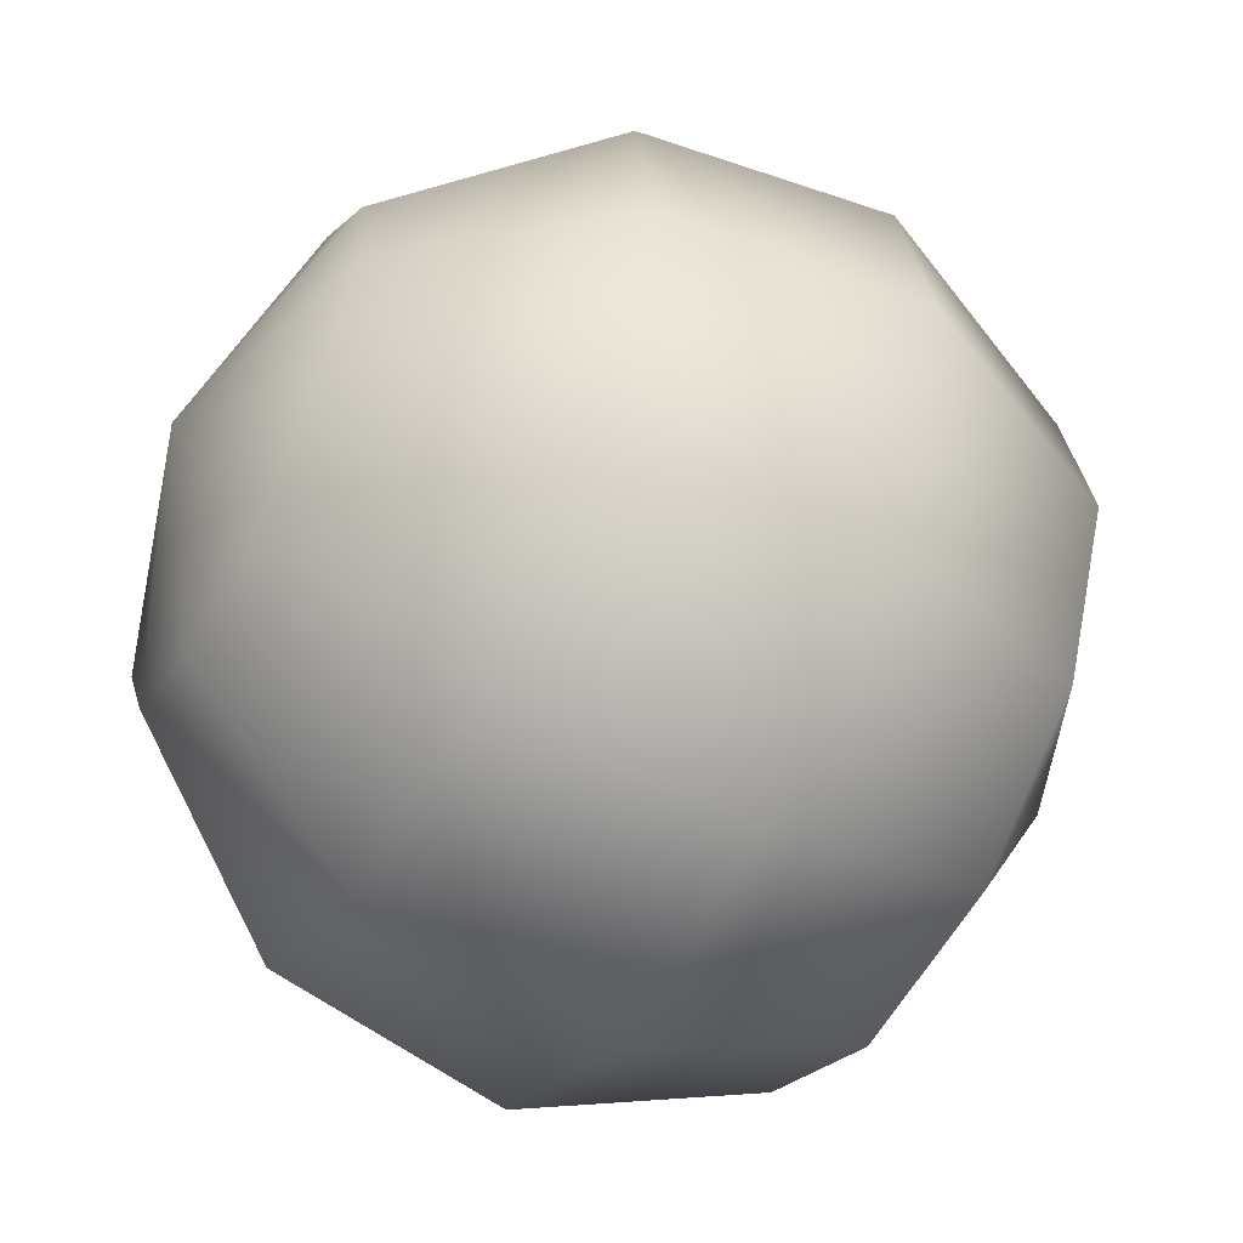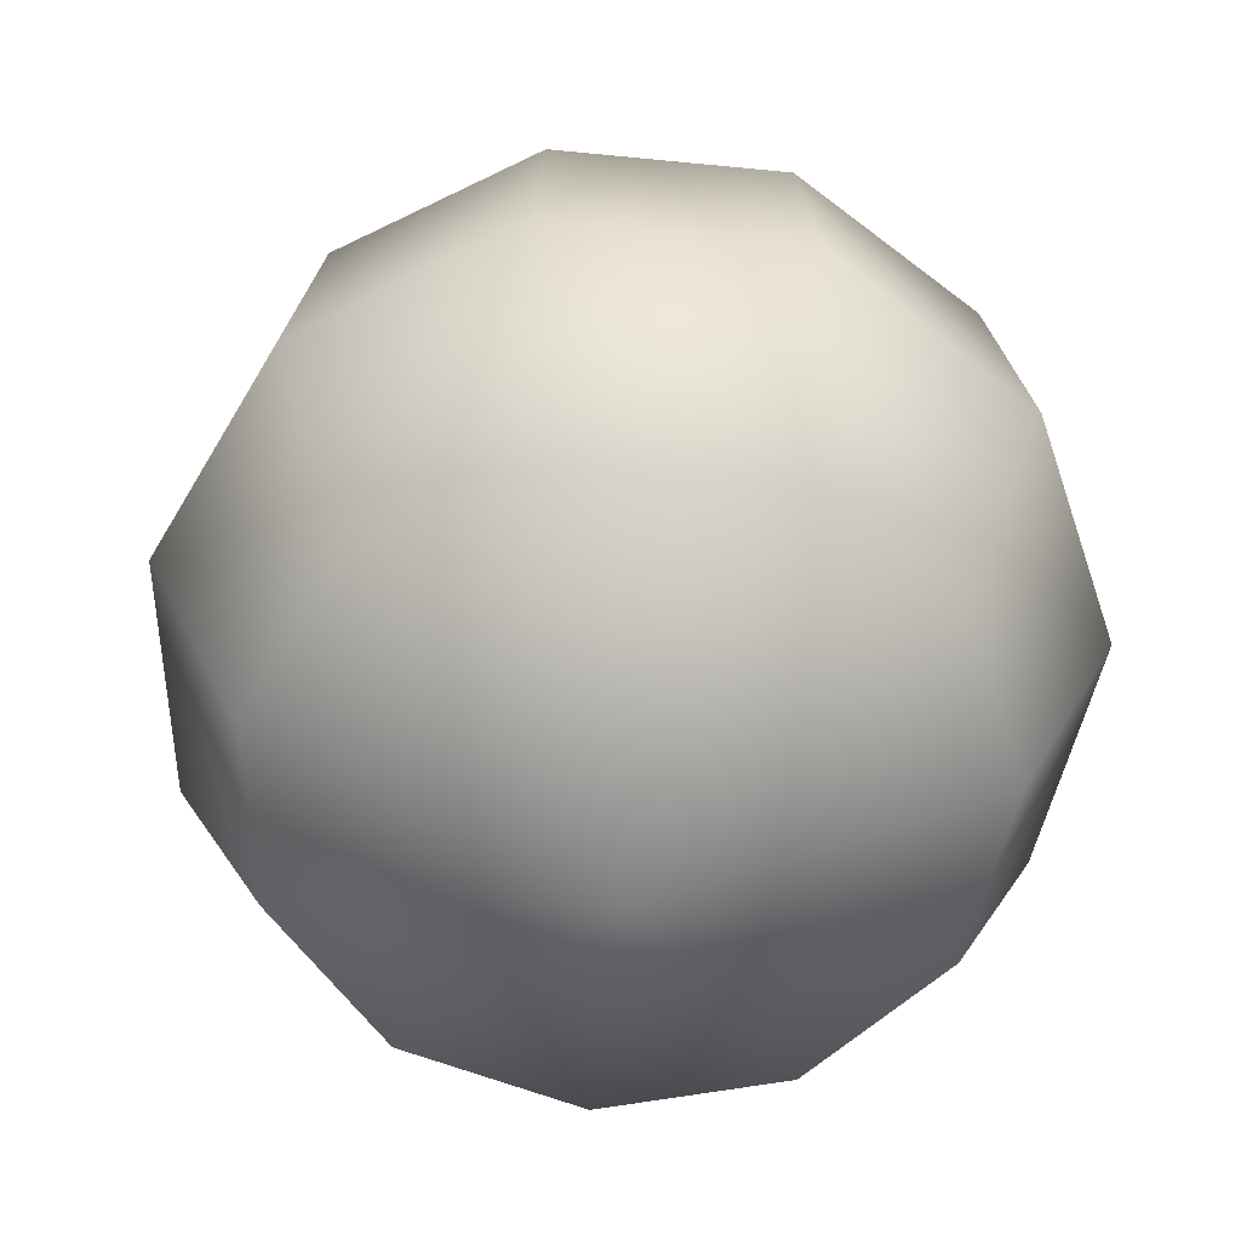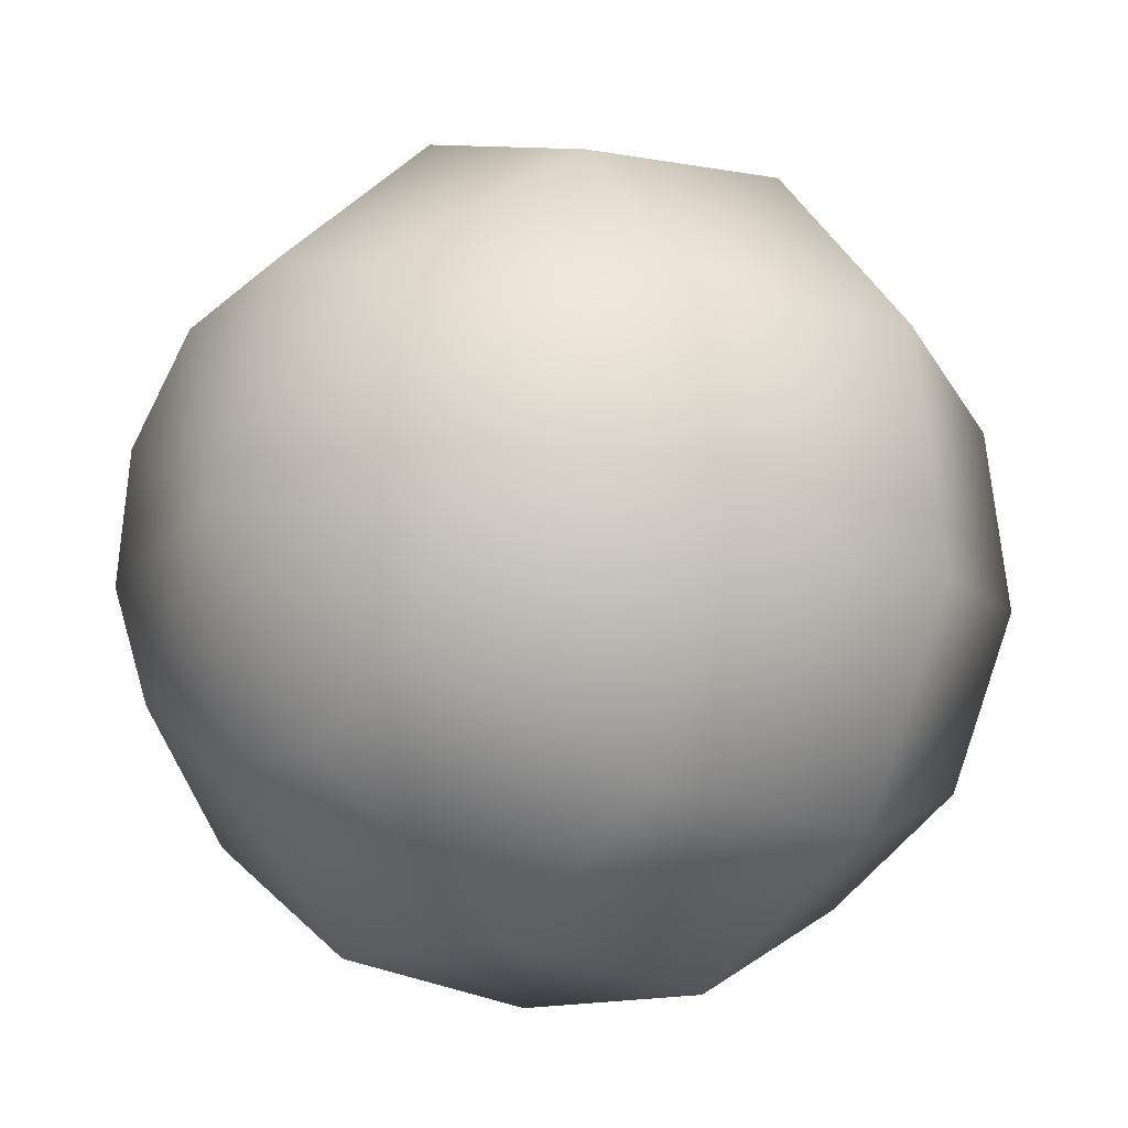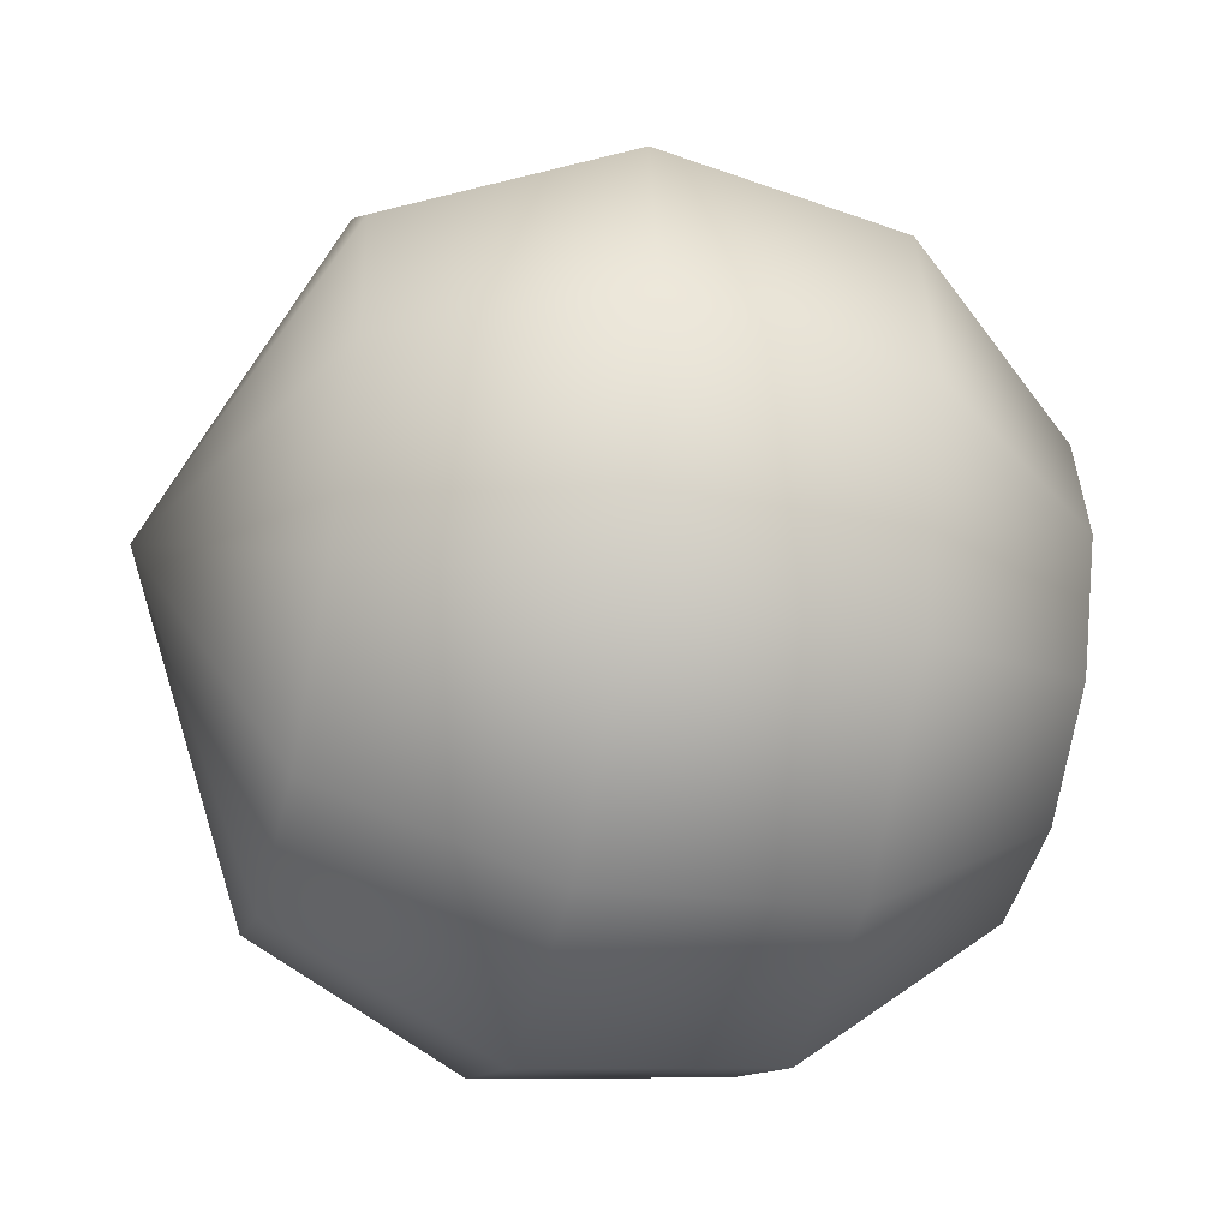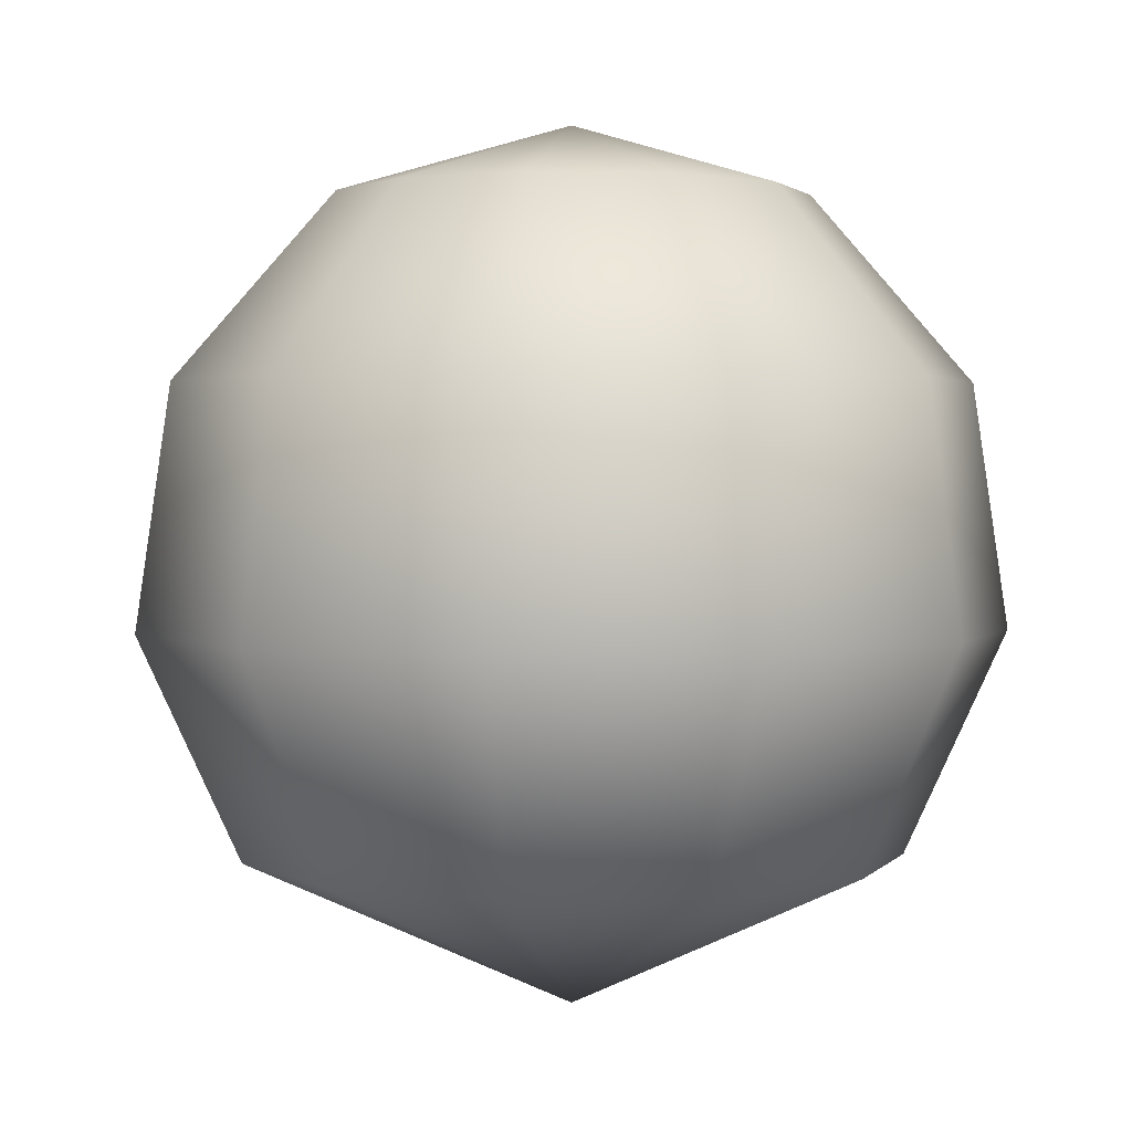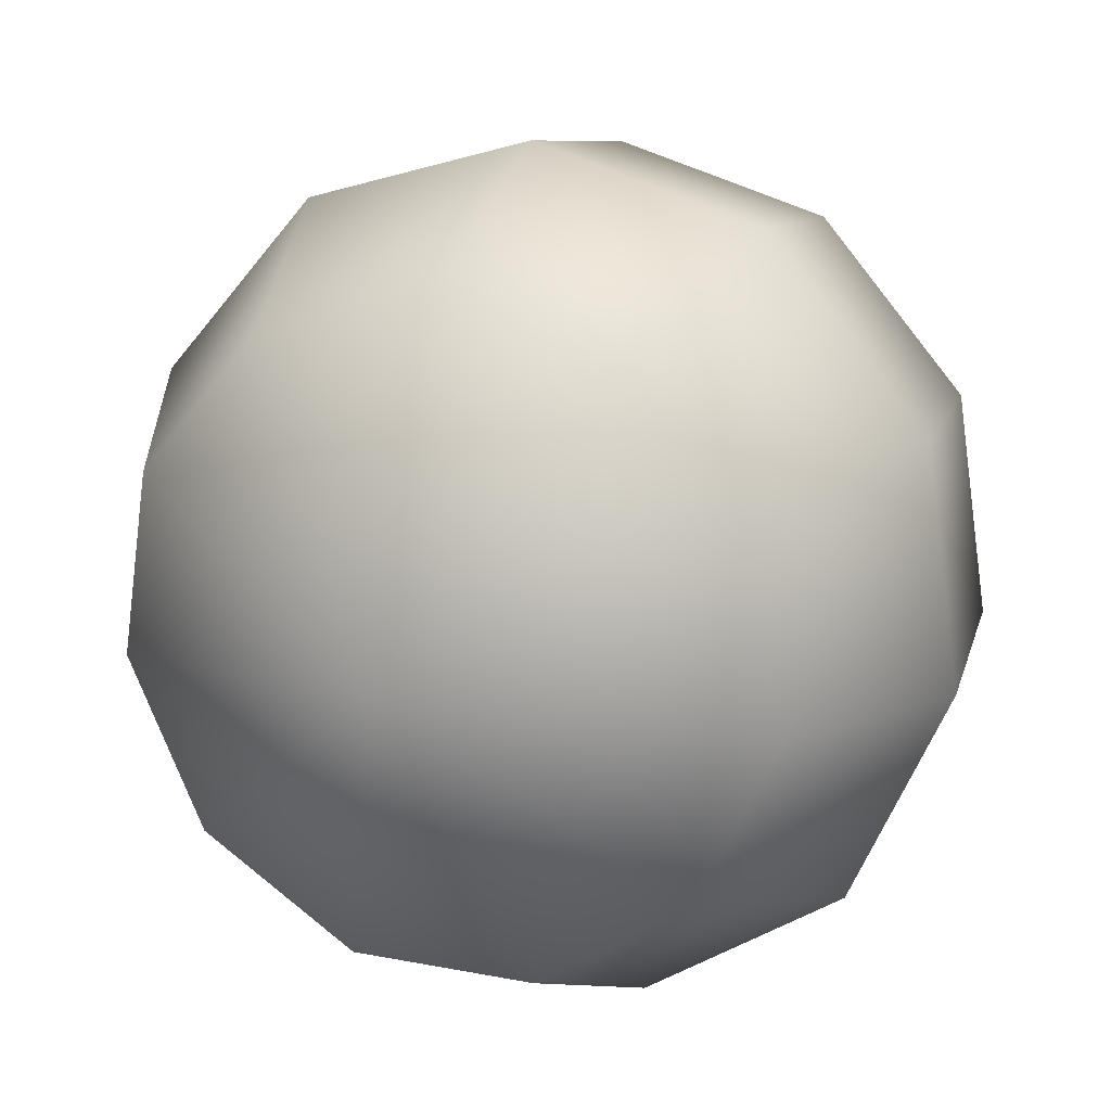
<metadata>
{"format":"obj","ext":"obj","renderer":"f3d","projection":"perspective","resolution":1024,"background":"white","views":[{"elev":-57.4,"azim":61.7,"up":"+Y"},{"elev":-59.4,"azim":-136.7,"up":"+Z"},{"elev":-12.7,"azim":45.9,"up":"+Y"},{"elev":-43.8,"azim":-103.1,"up":"+Y"},{"elev":1.9,"azim":-38.9,"up":"+Z"},{"elev":16.8,"azim":-158.1,"up":"+Y"}]}
</metadata>
<code>
v 342.1 23.09 91.96
v 342.1 33.33 88.95
v 336.5 31.7 88.95
v 342.1 23.09 91.96
v 332.7 27.34 88.95
v 342.1 23.09 91.96
v 331.9 21.63 88.95
v 342.1 23.09 91.96
v 334.3 16.38 88.95
v 342.1 23.09 91.96
v 339.2 13.26 88.95
v 342.1 23.09 91.96
v 344.9 13.26 88.95
v 342.1 23.09 91.96
v 349.8 16.38 88.95
v 342.1 23.09 91.96
v 352.2 21.63 88.95
v 342.1 23.09 91.96
v 351.4 27.34 88.95
v 342.1 23.09 91.96
v 347.6 31.7 88.95
v 342.1 23.09 91.96
v 342.1 33.33 88.95
v 342.1 23.09 54.08
v 334.3 35.13 60.62
v 342.1 37.4 60.62
v 342.1 23.09 54.08
v 329 29.03 60.62
v 342.1 23.09 54.08
v 327.9 21.05 60.62
v 342.1 23.09 54.08
v 331.2 13.72 60.62
v 342.1 23.09 54.08
v 338 9.355 60.62
v 342.1 23.09 54.08
v 346.1 9.355 60.62
v 342.1 23.09 54.08
v 352.9 13.72 60.62
v 342.1 23.09 54.08
v 356.2 21.05 60.62
v 342.1 23.09 54.08
v 355.1 29.03 60.62
v 342.1 23.09 54.08
v 349.8 35.13 60.62
v 342.1 23.09 54.08
v 342.1 37.4 60.62
v 342.1 40.31 80.89
v 332.7 37.58 80.89
v 326.4 30.24 80.89
v 325 20.64 80.89
v 329 11.81 80.89
v 337.2 6.559 80.89
v 346.9 6.559 80.89
v 355.1 11.81 80.89
v 359.1 20.64 80.89
v 357.7 30.24 80.89
v 351.4 37.58 80.89
v 342.1 40.31 80.89
v 342.1 41.83 70.32
v 331.9 38.86 70.32
v 325 30.87 70.32
v 323.5 20.42 70.32
v 327.9 10.81 70.32
v 336.8 5.102 70.32
v 347.3 5.102 70.32
v 356.2 10.81 70.32
v 360.6 20.42 70.32
v 359.1 30.87 70.32
v 352.2 38.86 70.32
v 342.1 41.83 70.32
f 1 2 3
f 4 3 5
f 6 5 7
f 8 7 9
f 10 9 11
f 12 11 13
f 14 13 15
f 16 15 17
f 18 17 19
f 20 19 21
f 22 21 23
f 24 25 26
f 27 28 25
f 29 30 28
f 31 32 30
f 33 34 32
f 35 36 34
f 37 38 36
f 39 40 38
f 41 42 40
f 43 44 42
f 45 46 44
f 2 47 48
f 2 48 3
f 3 48 49
f 3 49 5
f 5 49 50
f 5 50 7
f 7 50 51
f 7 51 9
f 9 51 52
f 9 52 11
f 11 52 53
f 11 53 13
f 13 53 54
f 13 54 15
f 15 54 55
f 15 55 17
f 17 55 56
f 17 56 19
f 19 56 57
f 19 57 21
f 21 57 58
f 21 58 23
f 47 59 60
f 47 60 48
f 48 60 61
f 48 61 49
f 49 61 62
f 49 62 50
f 50 62 63
f 50 63 51
f 51 63 64
f 51 64 52
f 52 64 65
f 52 65 53
f 53 65 66
f 53 66 54
f 54 66 67
f 54 67 55
f 55 67 68
f 55 68 56
f 56 68 69
f 56 69 57
f 57 69 70
f 57 70 58
f 59 26 25
f 59 25 60
f 60 25 28
f 60 28 61
f 61 28 30
f 61 30 62
f 62 30 32
f 62 32 63
f 63 32 34
f 63 34 64
f 64 34 36
f 64 36 65
f 65 36 38
f 65 38 66
f 66 38 40
f 66 40 67
f 67 40 42
f 67 42 68
f 68 42 44
f 68 44 69
f 69 44 46
f 69 46 70

</code>
